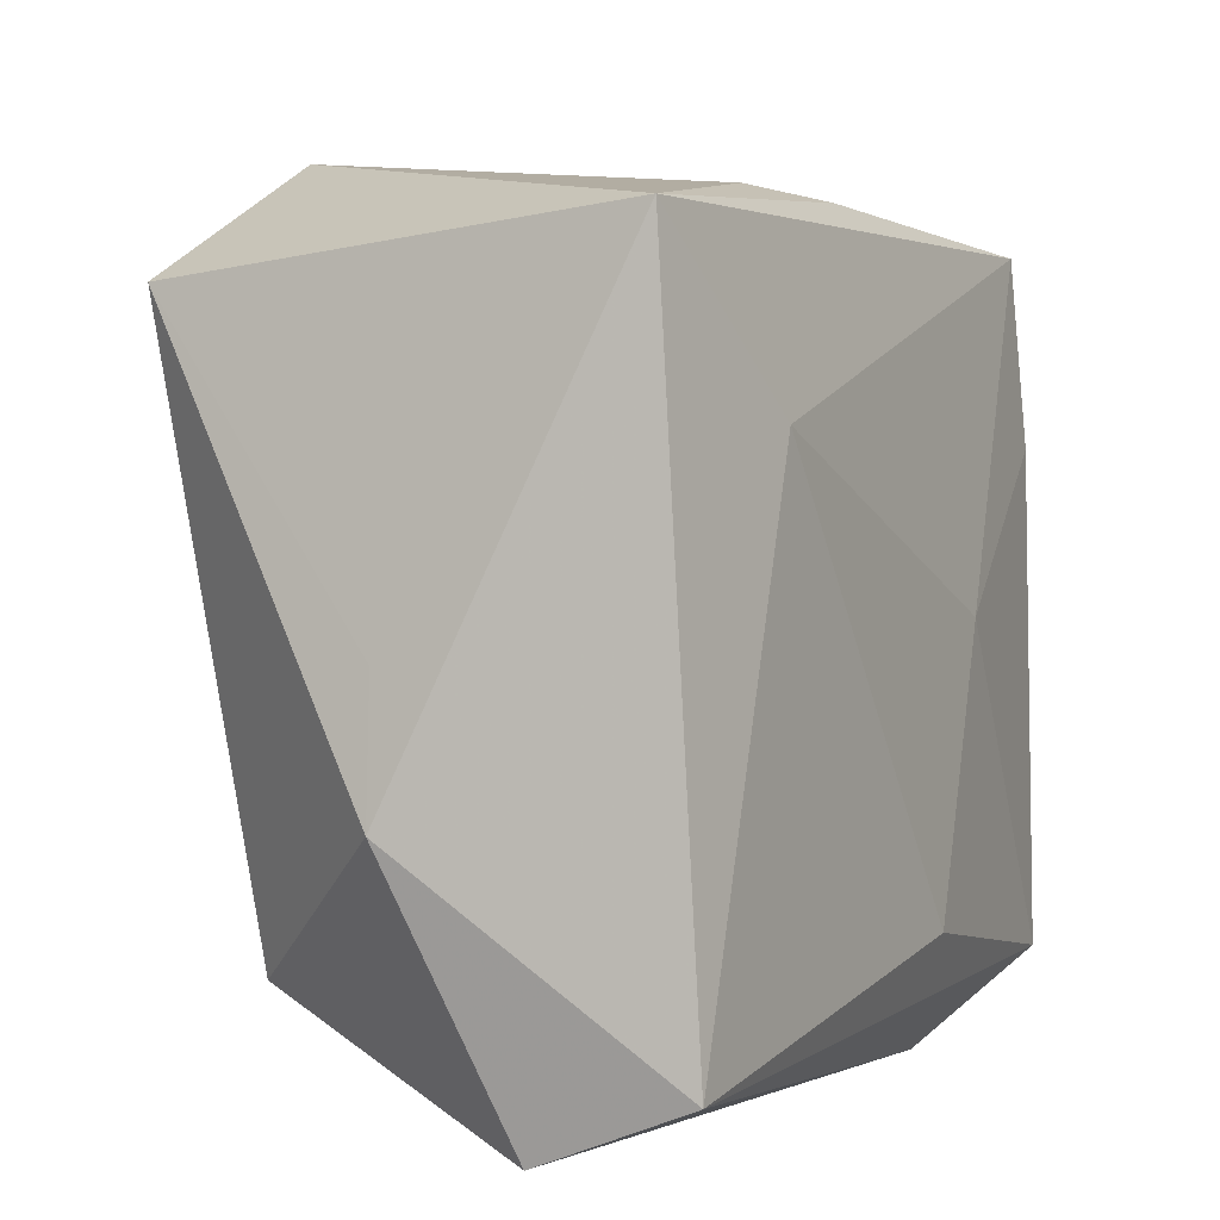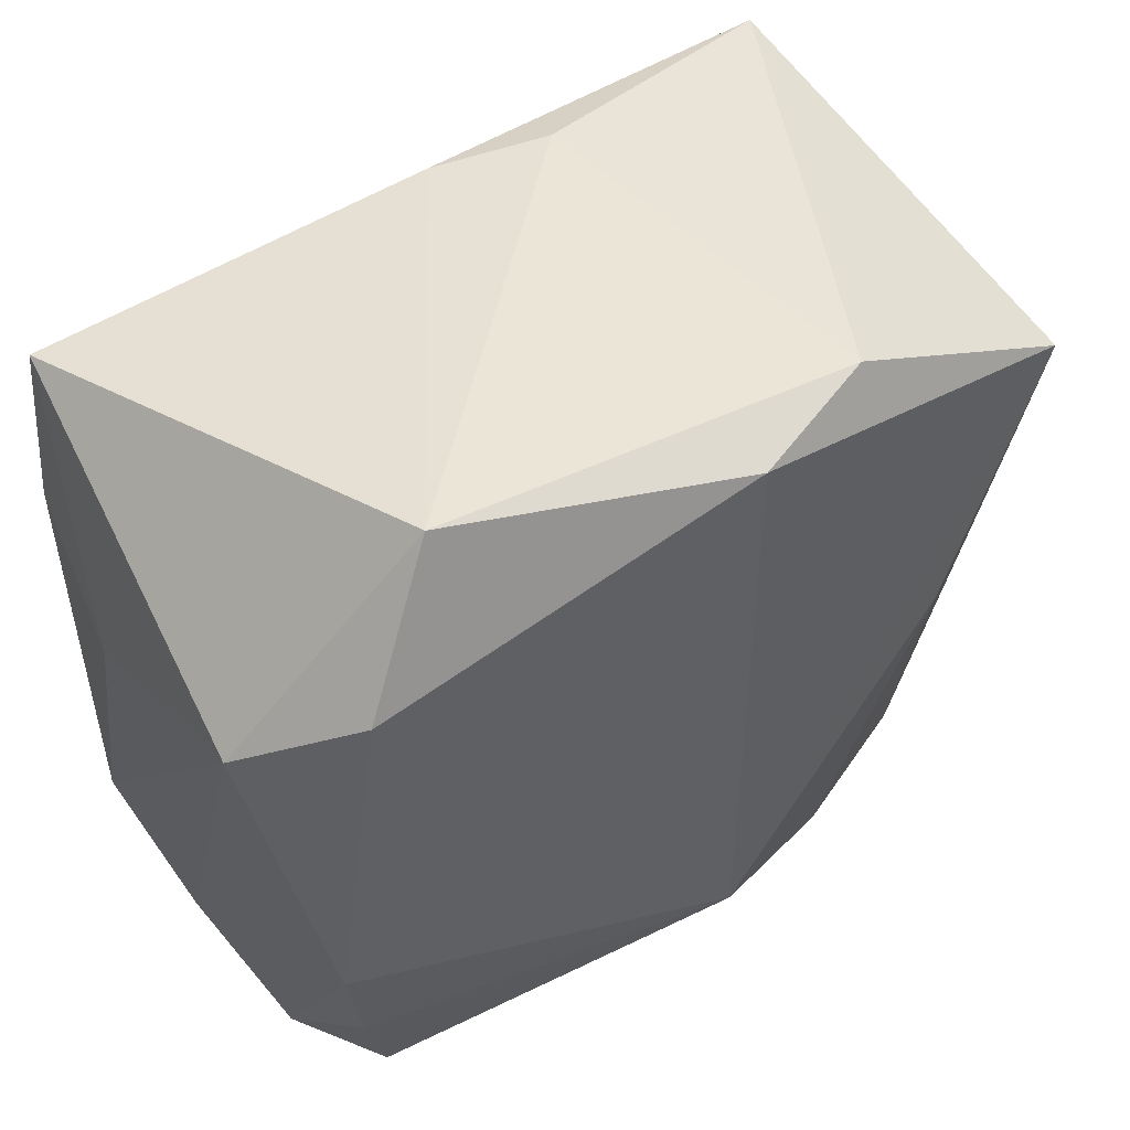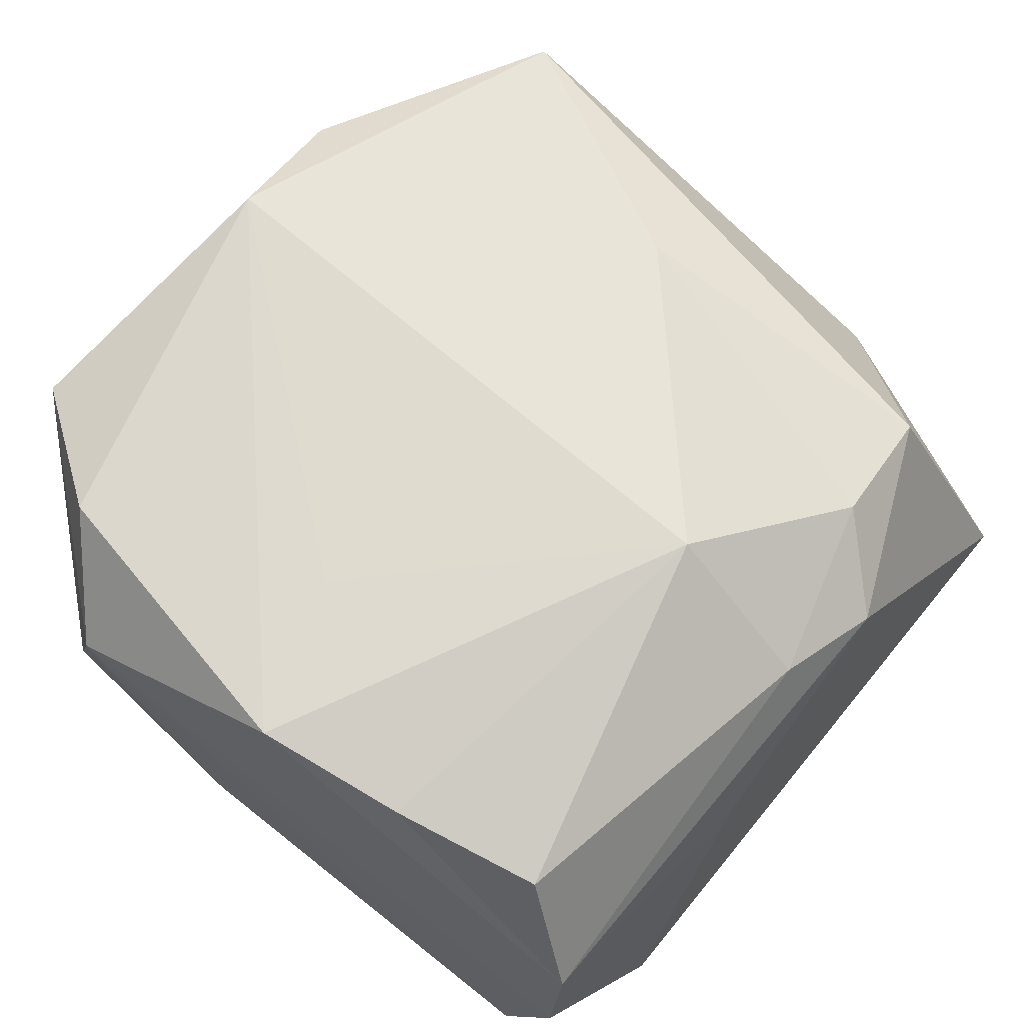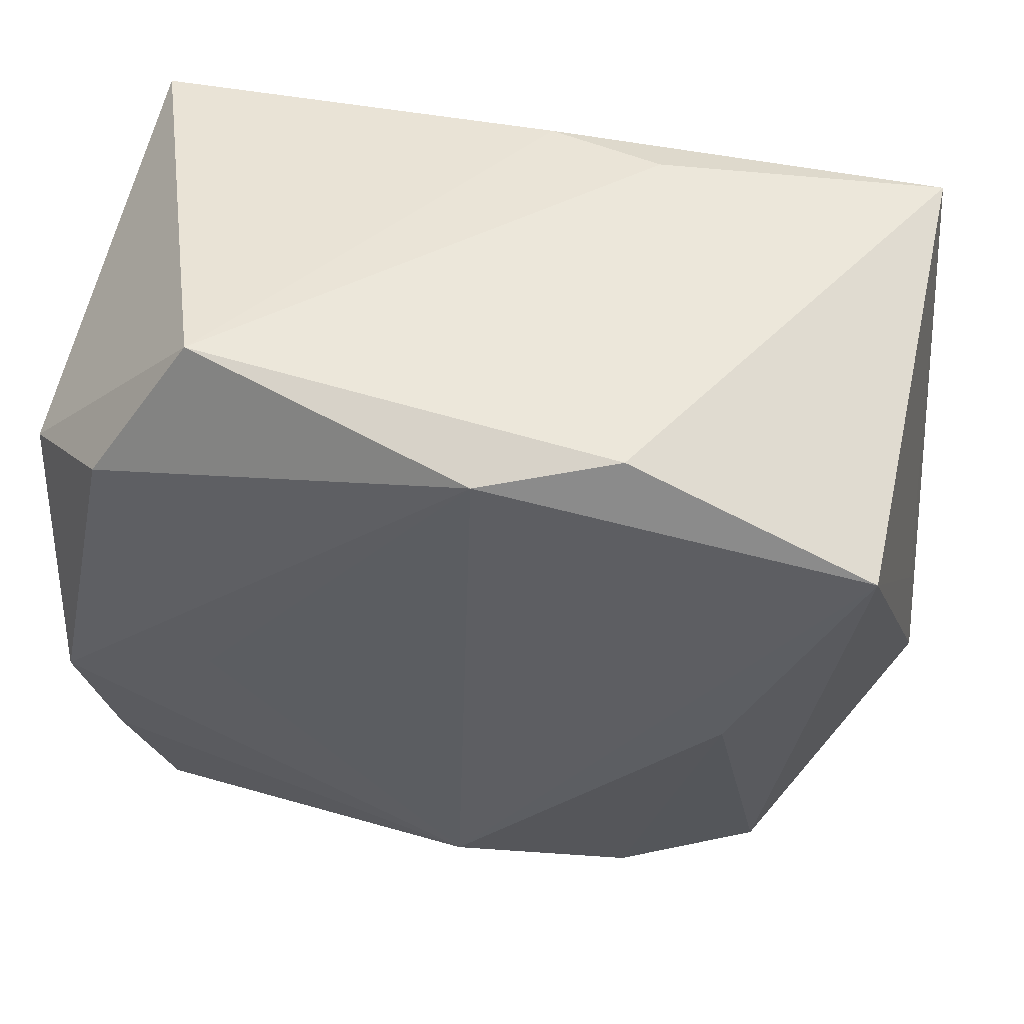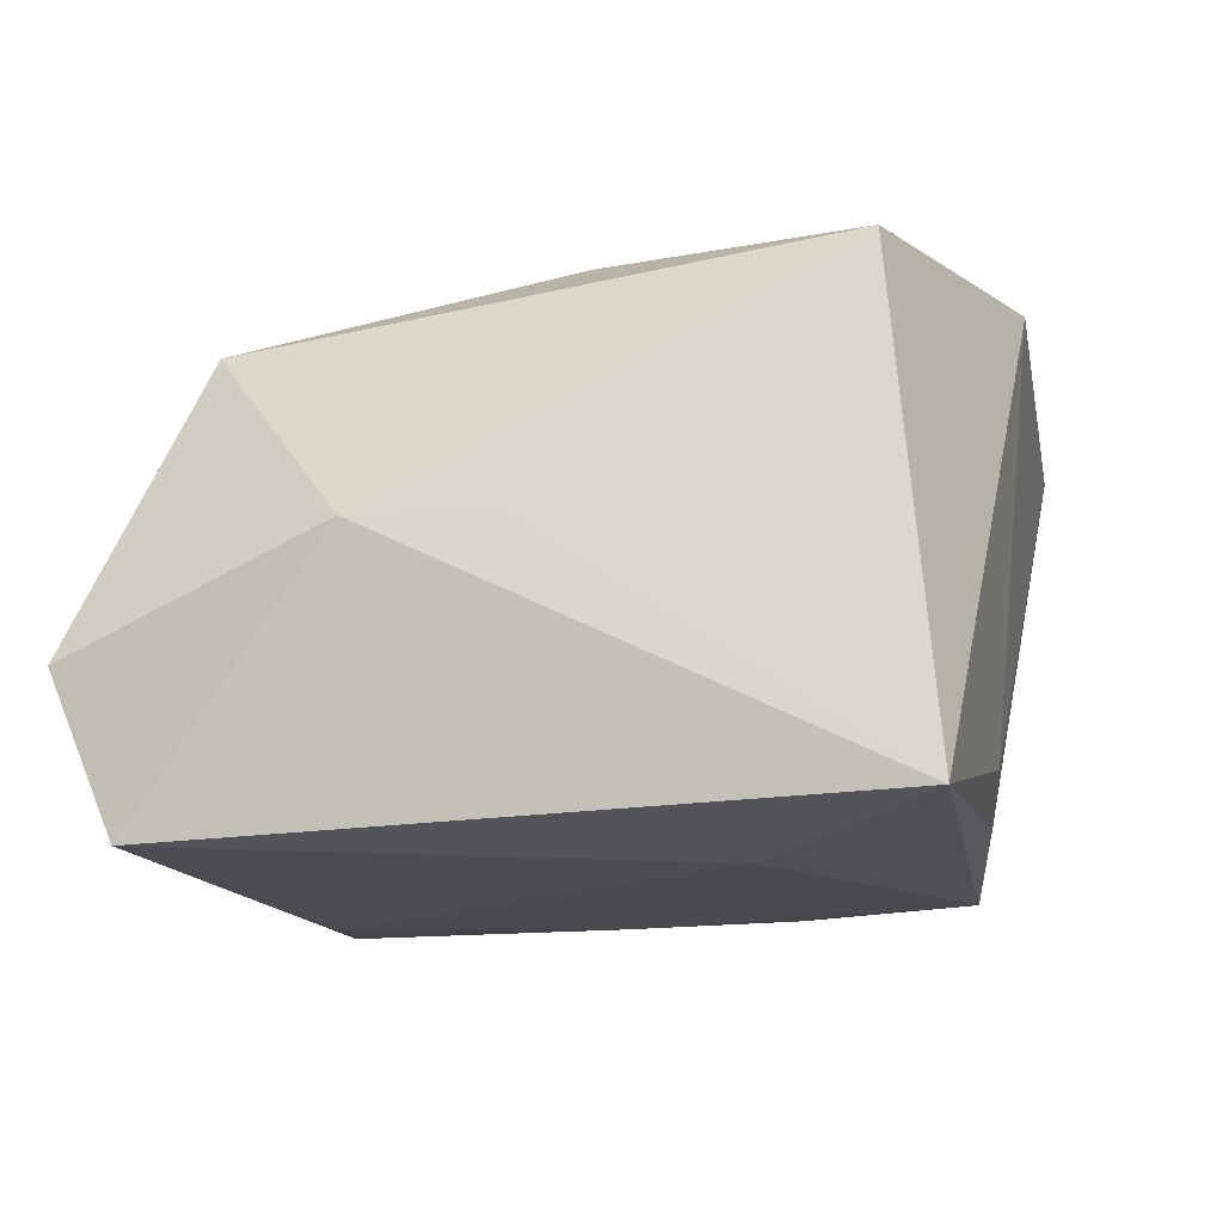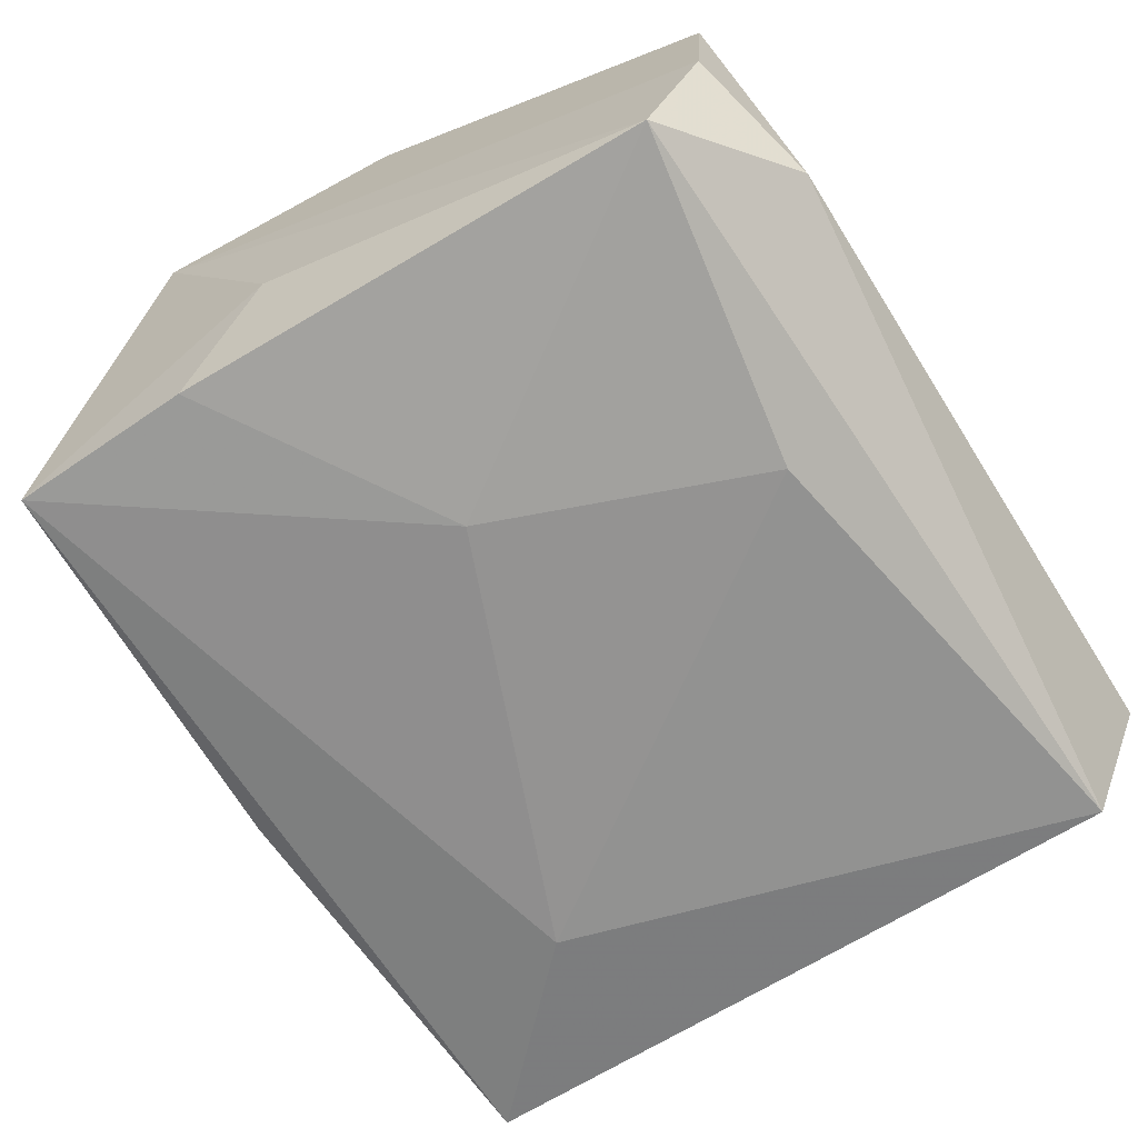
<metadata>
{"format":"obj","ext":"obj","renderer":"f3d","projection":"perspective","resolution":1024,"background":"white","views":[{"elev":1.0,"azim":119.3,"up":"+Y"},{"elev":51.2,"azim":-33.8,"up":"+Y"},{"elev":69.5,"azim":-50.4,"up":"+Z"},{"elev":52.7,"azim":11.9,"up":"+Y"},{"elev":-15.5,"azim":97.3,"up":"+Z"},{"elev":-66.2,"azim":-58.3,"up":"+Z"}]}
</metadata>
<code>
v 0.03523 0.02818 -0.02125
v -0.02073 0.003664 0.02469
v -0.02299 -0.03581 -0.01383
v -0.03395 0.03037 -0.01819
v 0.03846 -0.002286 -0.001385
v 0.02421 0.002287 0.022
v 0.01096 0.03198 -0.01514
v -0.0319 -0.01392 0.02193
v 0.02052 0.01396 -0.02371
v -0.03712 0.01902 0.0148
v -0.00632 -0.02364 -0.02371
v -0.02126 0.03755 0.01795
v 0.03334 -0.03058 -0.02371
v -0.03659 0.006629 -0.007899
v 0.03384 -0.03581 -0.01056
v 0.001547 -0.01869 0.026
v 0.0161 -0.02692 0.0194
v -0.03228 -0.03275 0.00792
v -0.0335 -0.0326 -0.007059
v -0.02898 0.02572 0.02247
v 0.0009182 0.0314 -0.01788
v -0.03457 -0.02806 -0.02007
v 0.01013 -0.03381 0.01445
v -0.03495 0.01419 -0.01917
v 0.03976 -0.01348 -0.001942
v -0.009078 -0.03443 0.005028
v 0.01419 0.03527 0.0204
v -0.03426 -0.001202 0.02436
v -0.02873 -0.02653 0.01896
v 0.002954 0.034 0.0243
v 0.03479 0.02449 0.01995
v 0.02778 -0.02568 0.01472
v -0.01496 0.0002507 -0.02277
v 0.0007808 -0.03155 0.01732
f 16 6 31
f 31 30 16
f 13 1 25
f 25 15 13
f 13 9 1
f 2 28 16
f 16 30 2
f 2 30 28
f 12 30 27
f 27 31 1
f 30 31 27
f 25 1 5
f 5 31 25
f 1 31 5
f 8 28 18
f 18 29 8
f 16 28 8
f 8 29 16
f 12 10 20
f 20 10 28
f 20 30 12
f 28 30 20
f 4 9 33
f 4 10 12
f 12 21 4
f 4 21 1
f 1 9 4
f 1 21 7
f 7 27 1
f 7 21 12
f 12 27 7
f 26 23 18
f 34 29 18
f 18 23 34
f 16 29 34
f 32 23 15
f 32 15 25
f 25 31 32
f 32 31 6
f 11 22 33
f 13 22 11
f 33 9 11
f 9 13 11
f 10 22 19
f 18 28 19
f 28 10 19
f 10 4 14
f 14 22 10
f 24 4 33
f 33 22 24
f 24 14 4
f 22 14 24
f 23 32 17
f 16 34 17
f 17 34 23
f 17 6 16
f 17 32 6
f 15 23 3
f 23 26 3
f 3 19 22
f 3 26 18
f 18 19 3
f 3 13 15
f 3 22 13

</code>
